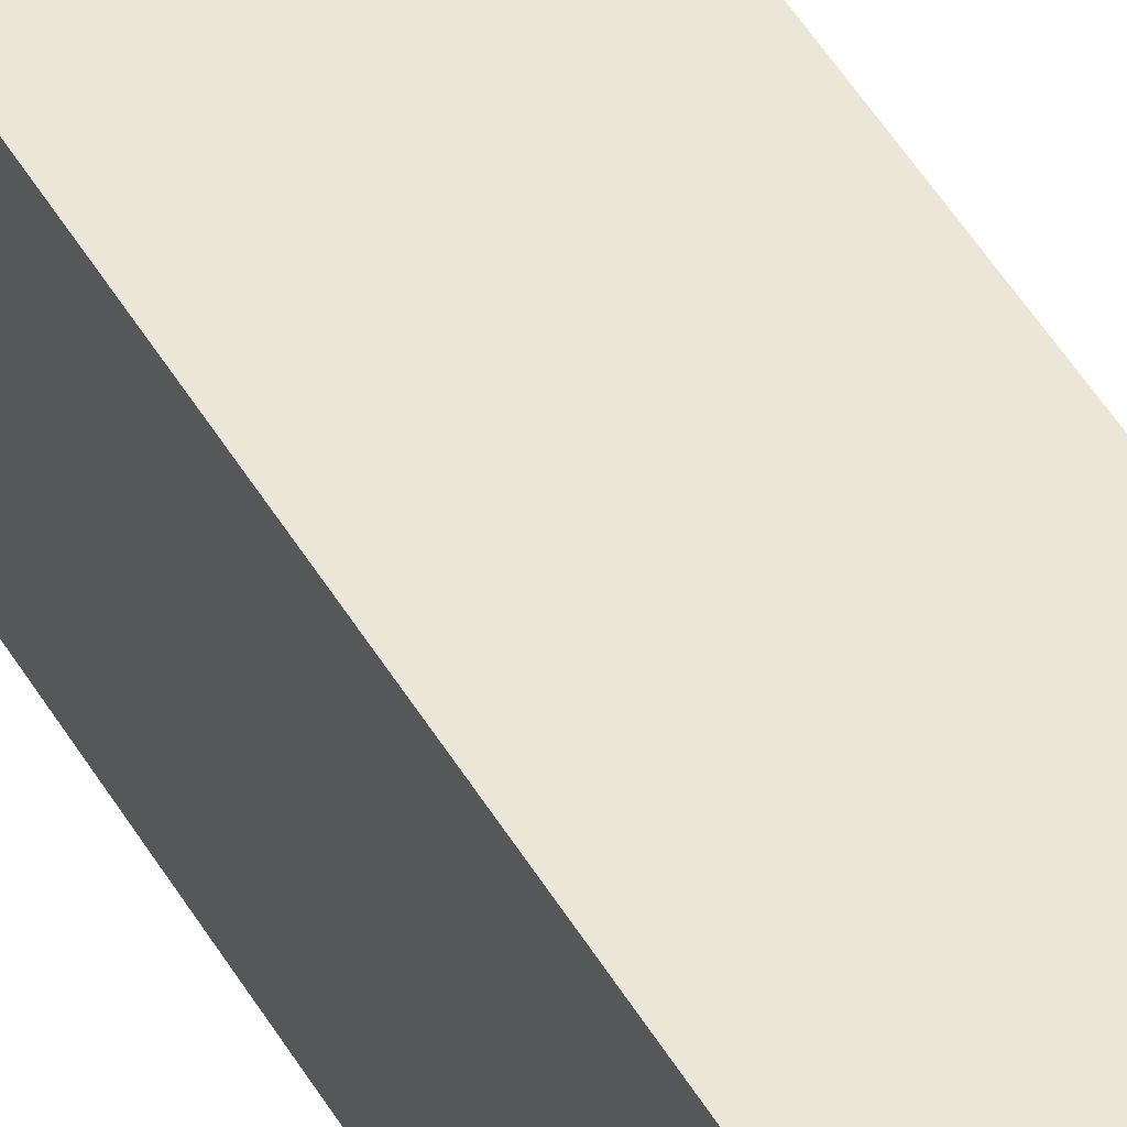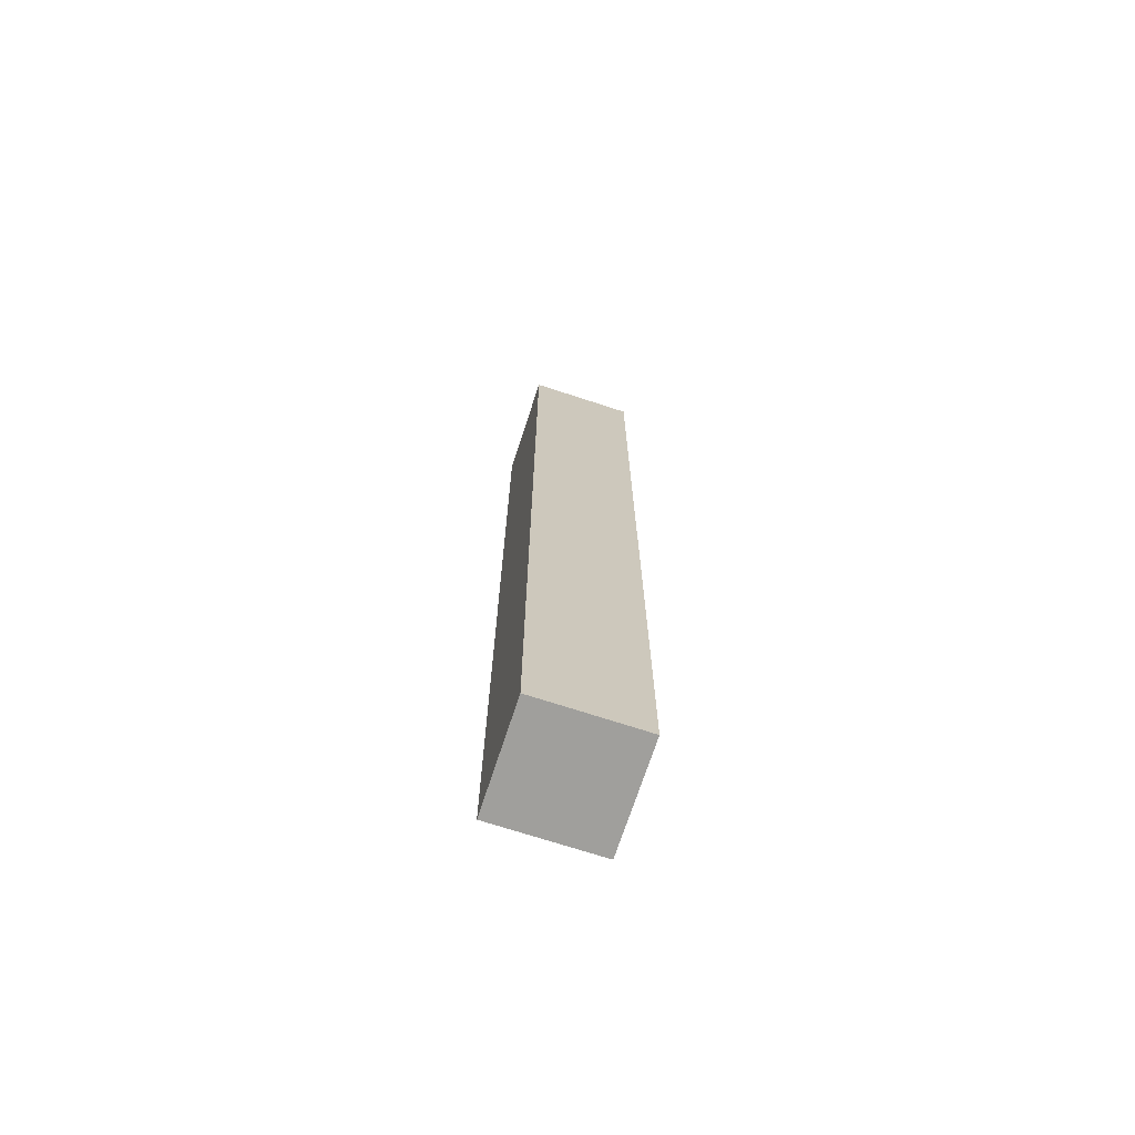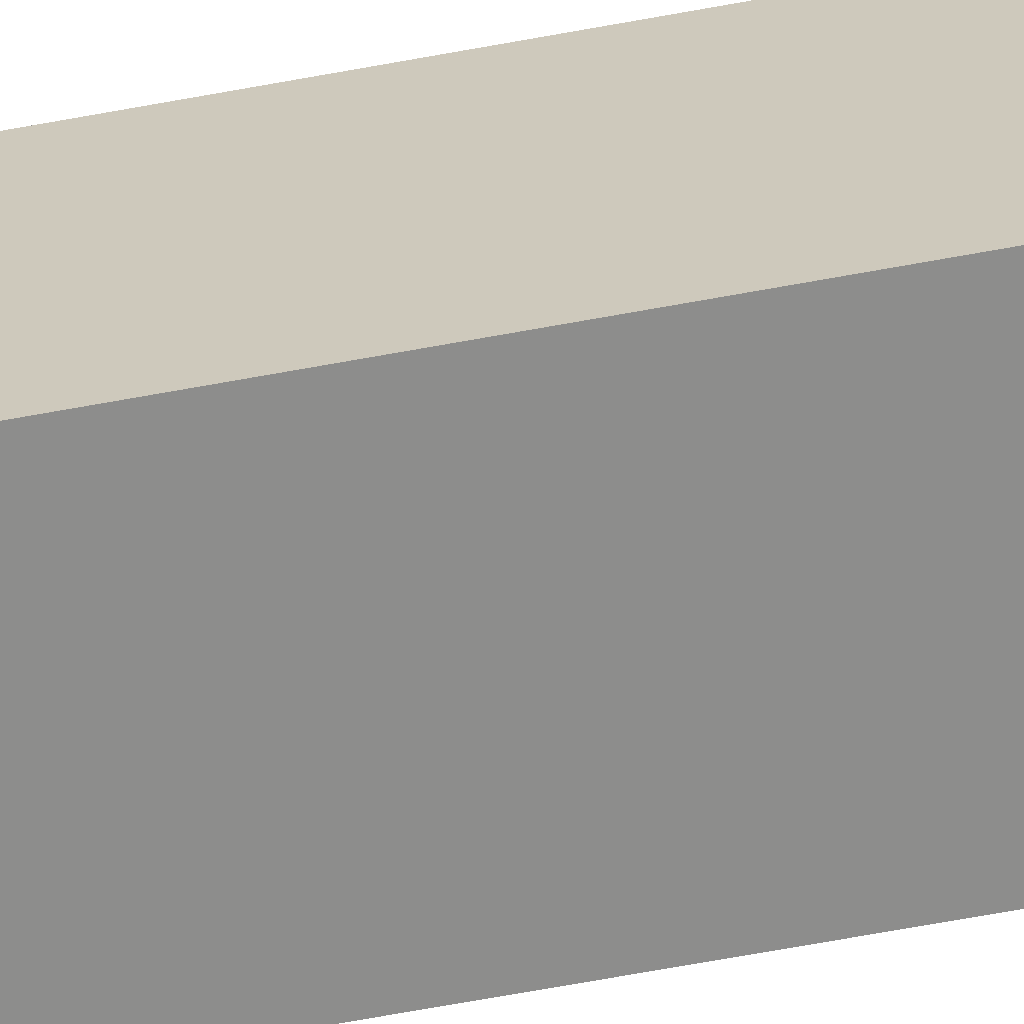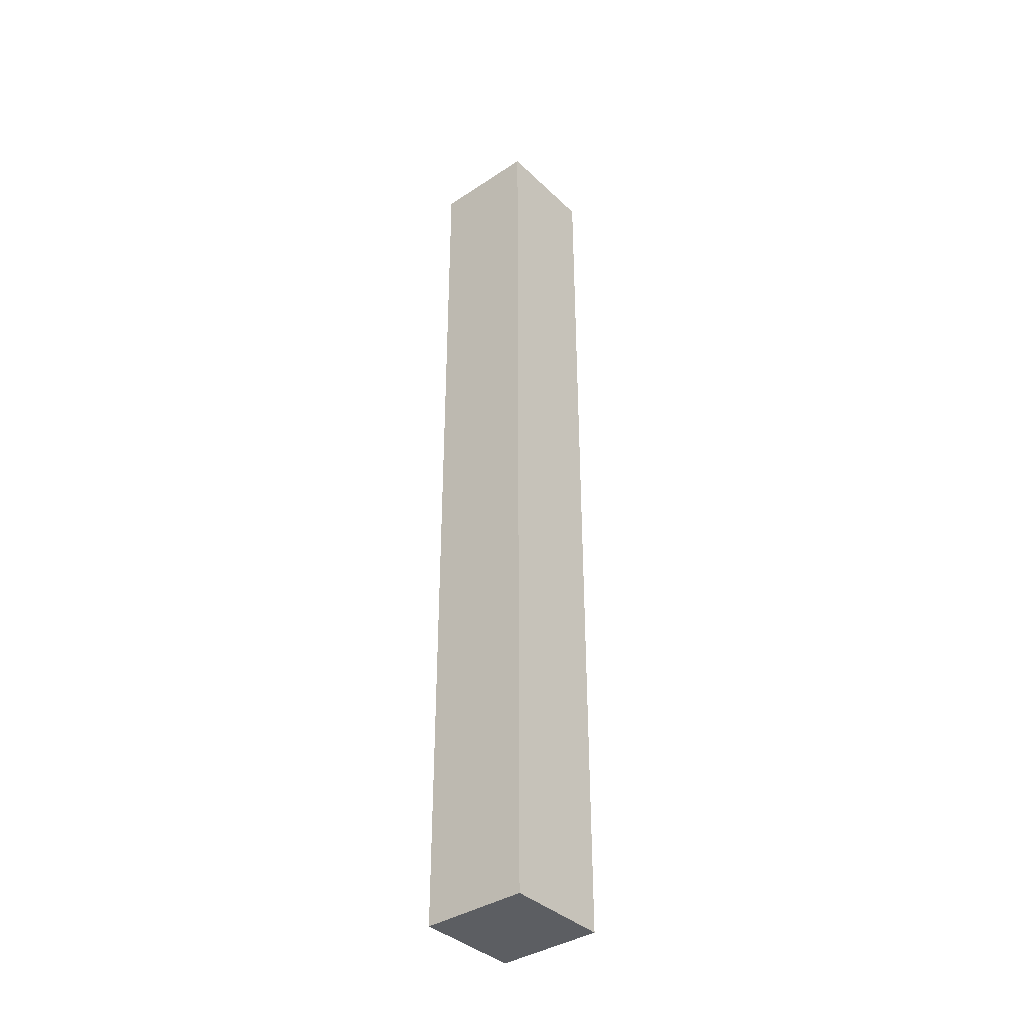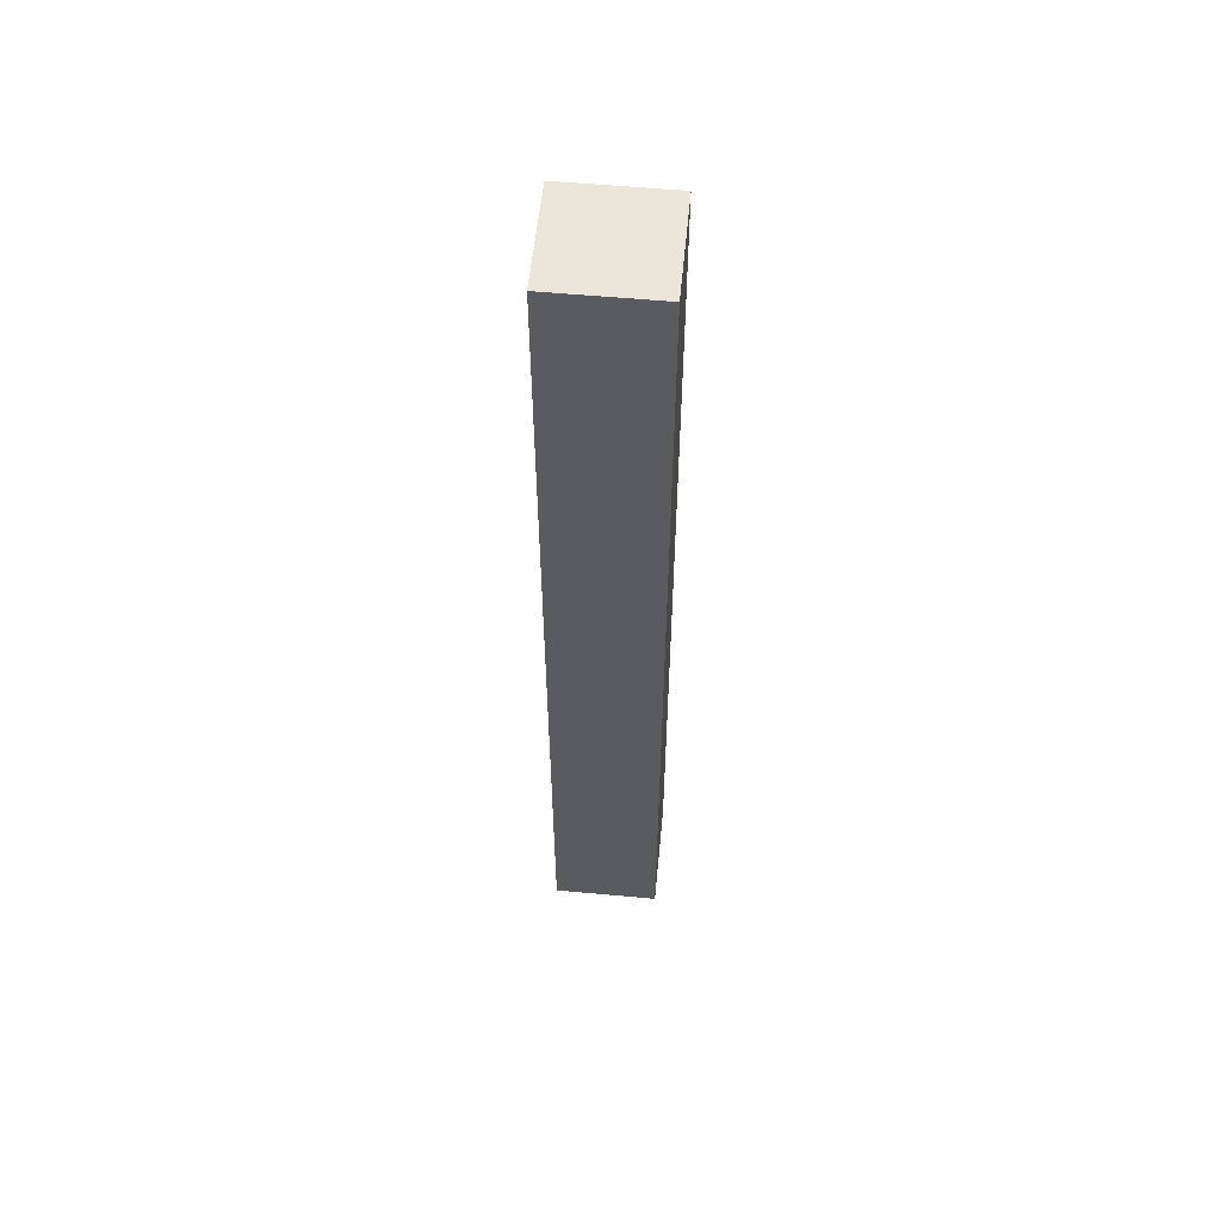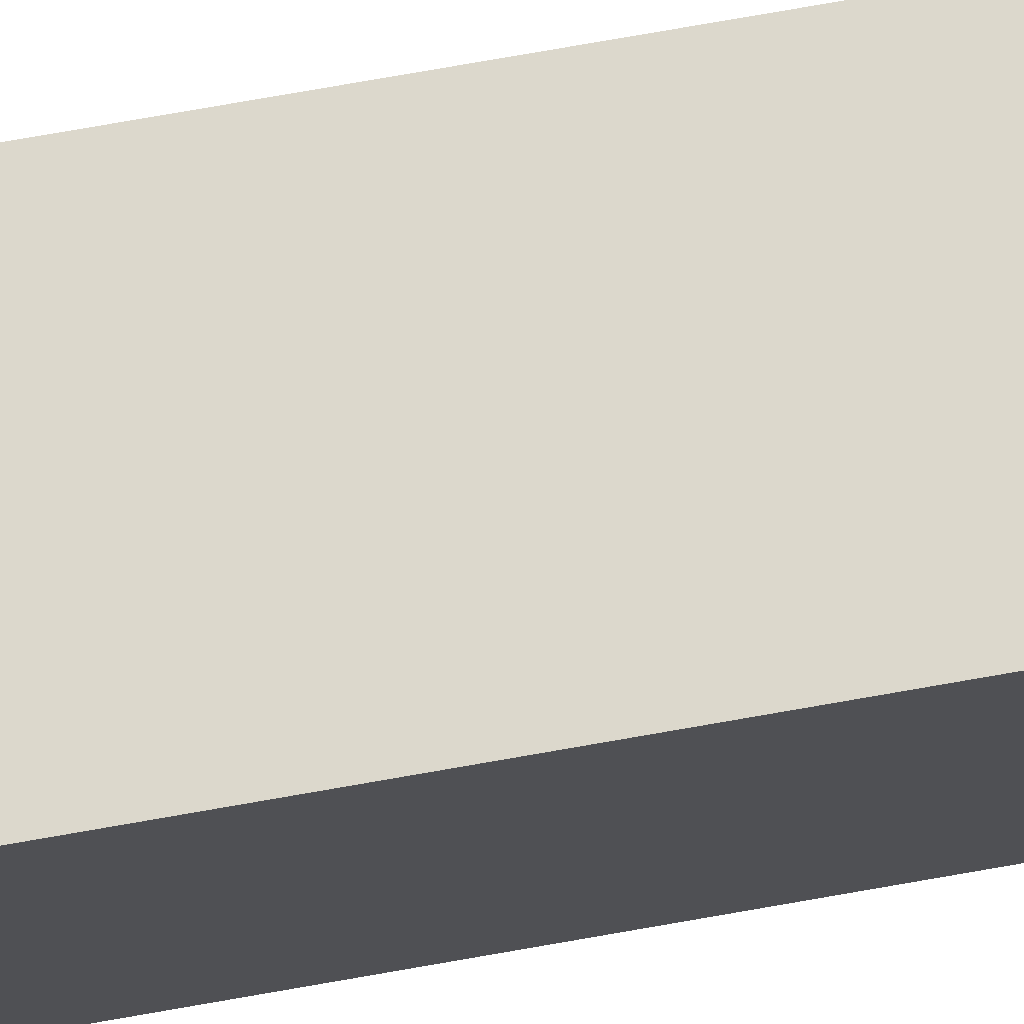
<metadata>
{"format":"obj","ext":"obj","renderer":"f3d","projection":"perspective","resolution":1024,"background":"white","views":[{"elev":46.6,"azim":-28.4,"up":"+Z"},{"elev":-71.2,"azim":-18.1,"up":"+Y"},{"elev":-64.5,"azim":-79.3,"up":"+Z"},{"elev":-37.9,"azim":-50.0,"up":"+Y"},{"elev":56.8,"azim":95.5,"up":"+Y"},{"elev":72.7,"azim":79.9,"up":"+Z"}]}
</metadata>
<code>
g pb_Mesh232322
v 0 0 0
v -1 0 0
v 0 9 0
v -1 9 0
v -1 0 0
v -1 0 -1
v -1 9 0
v -1 9 -1
v -1 0 -1
v 0 0 -1
v -1 9 -1
v 0 9 -1
v 0 0 -1
v 0 0 0
v 0 9 -1
v 0 9 0
v 0 9 0
v -1 9 0
v 0 9 -1
v -1 9 -1
v 0 0 -1
v -1 0 -1
v 0 0 0
v -1 0 0
g pb_Mesh232322_0
f 3 2 1
f 3 4 2
f 7 6 5
f 7 8 6
f 11 10 9
f 11 12 10
f 15 14 13
f 15 16 14
f 19 18 17
f 19 20 18
f 23 22 21
f 23 24 22
g pb_Mesh232322_1

</code>
